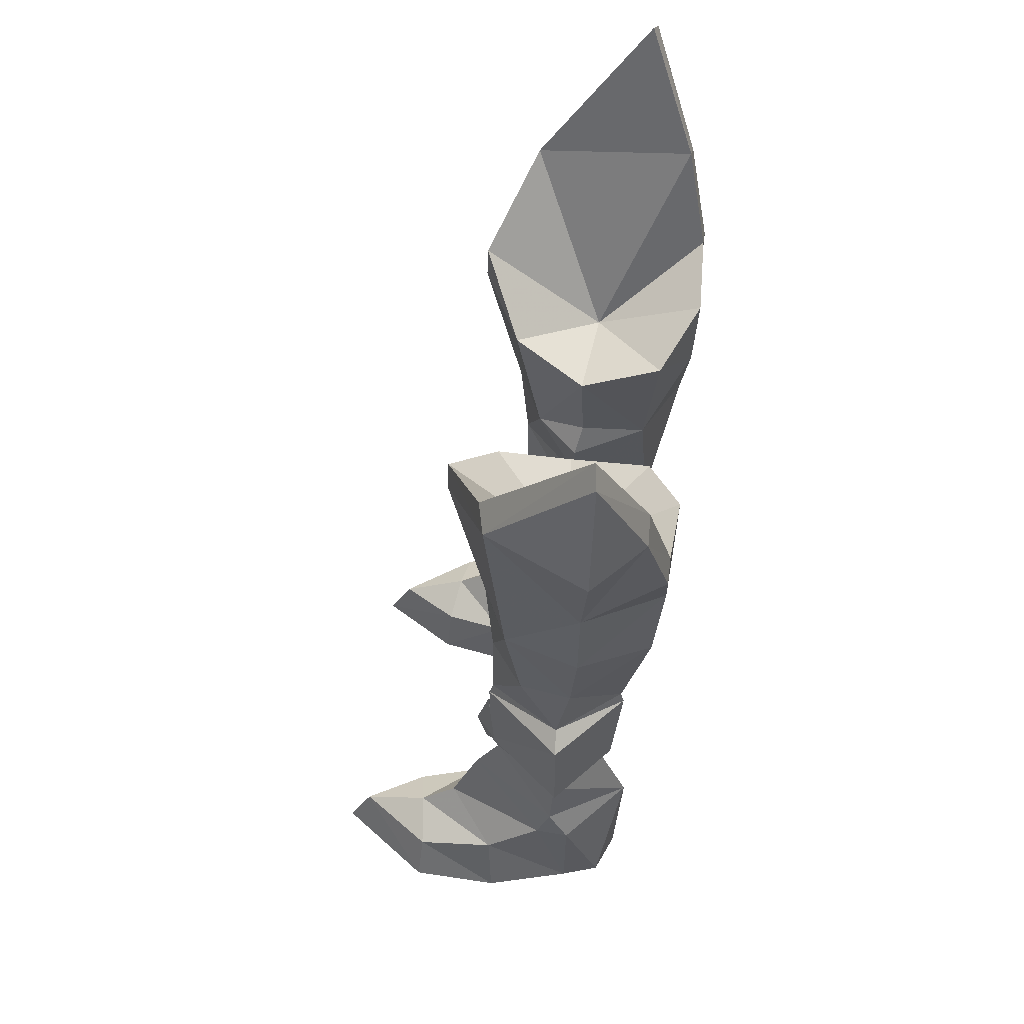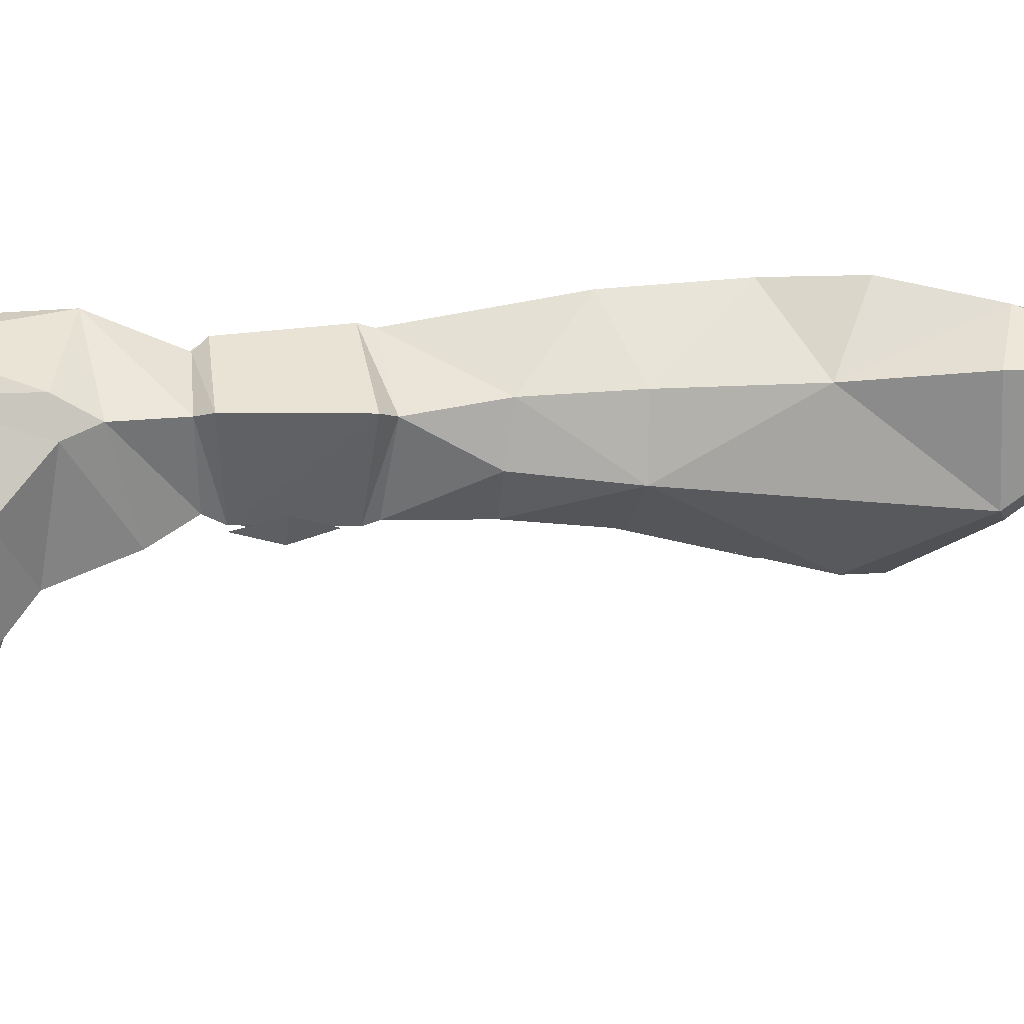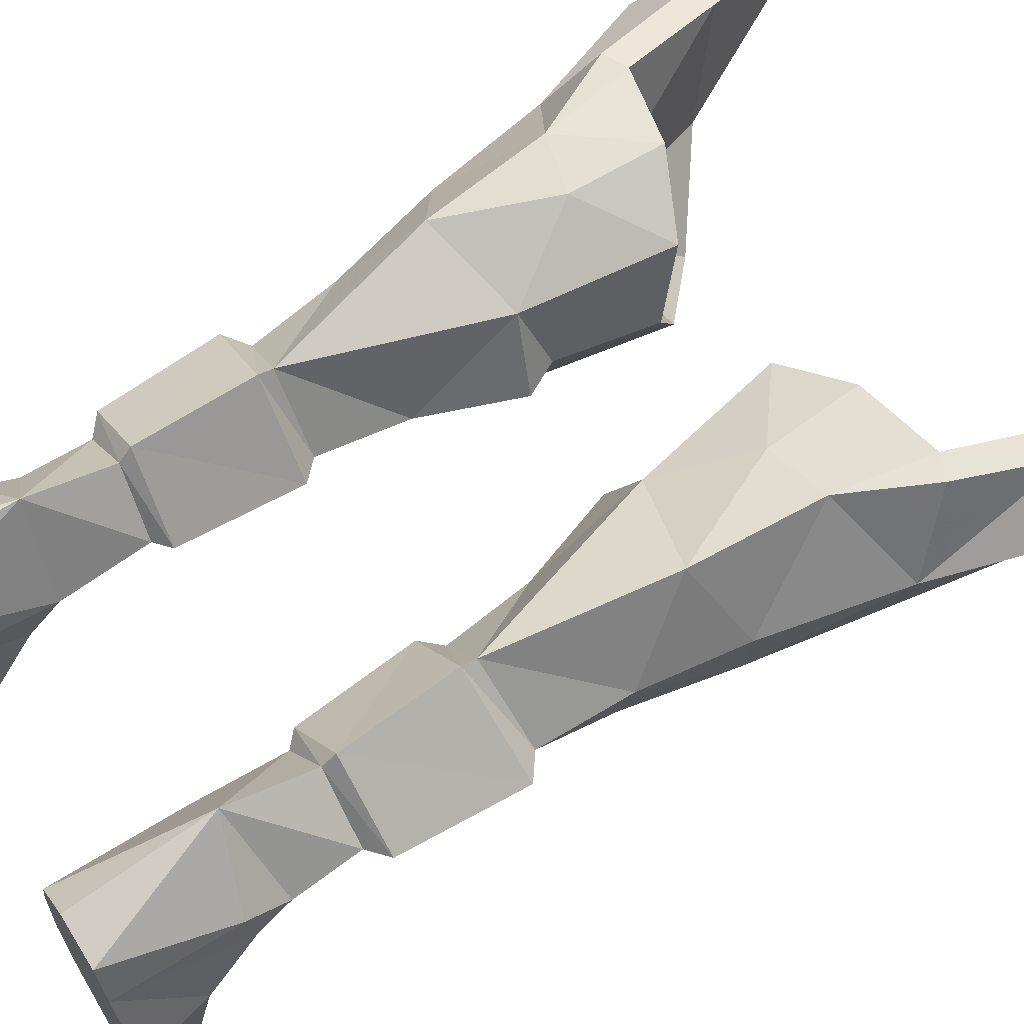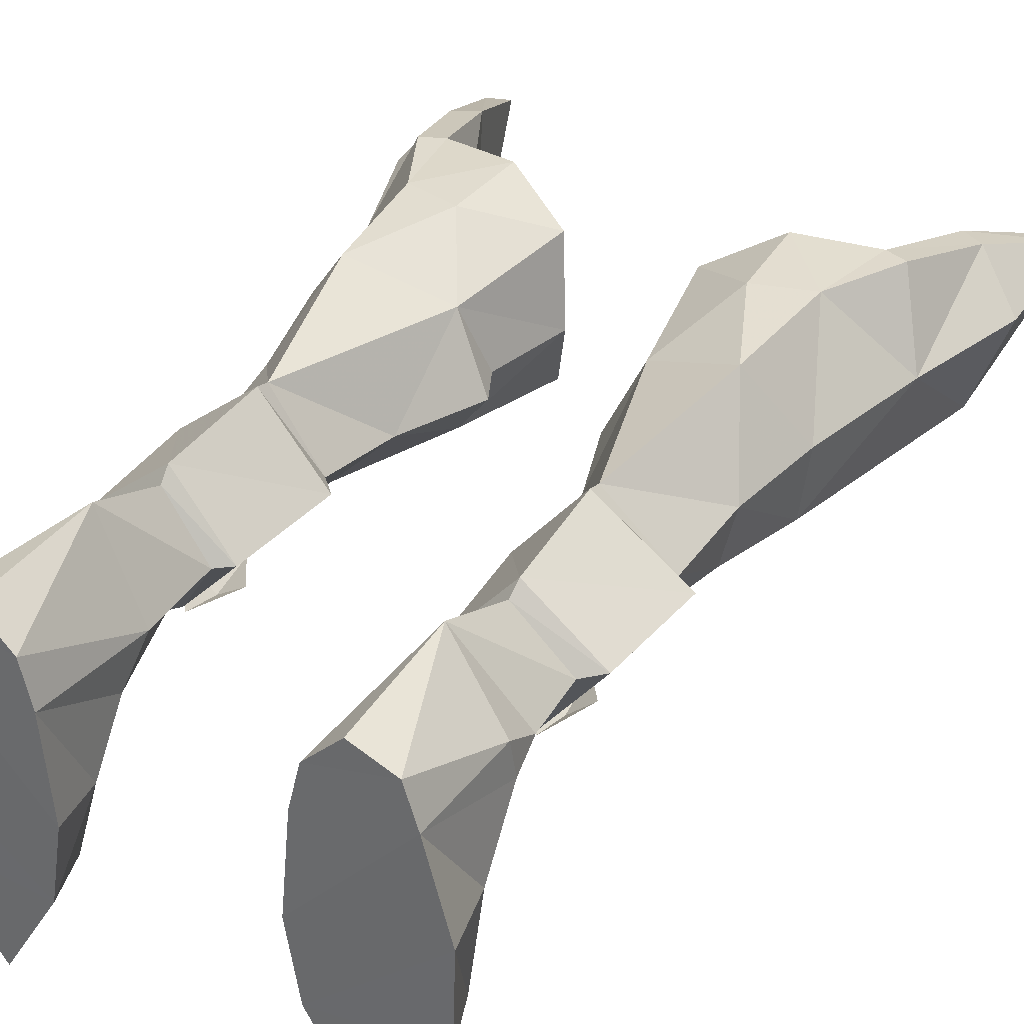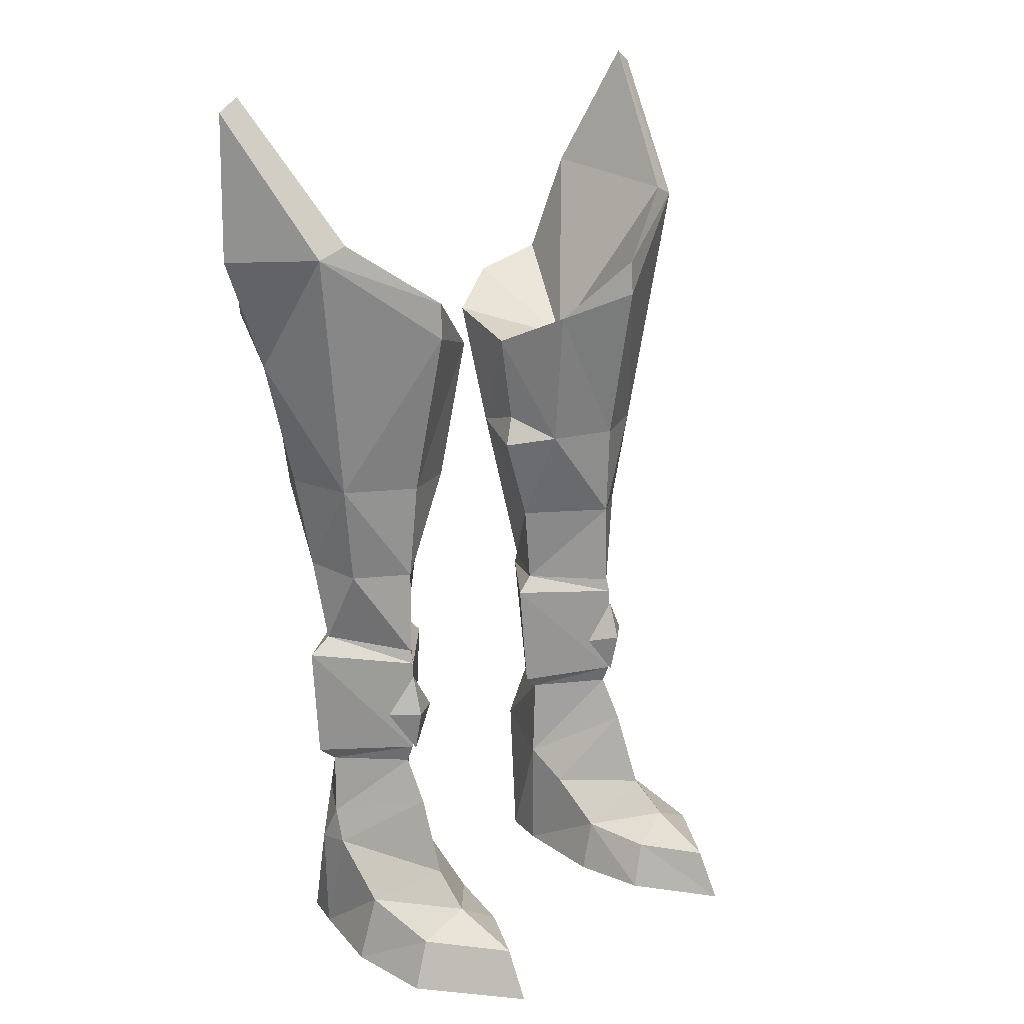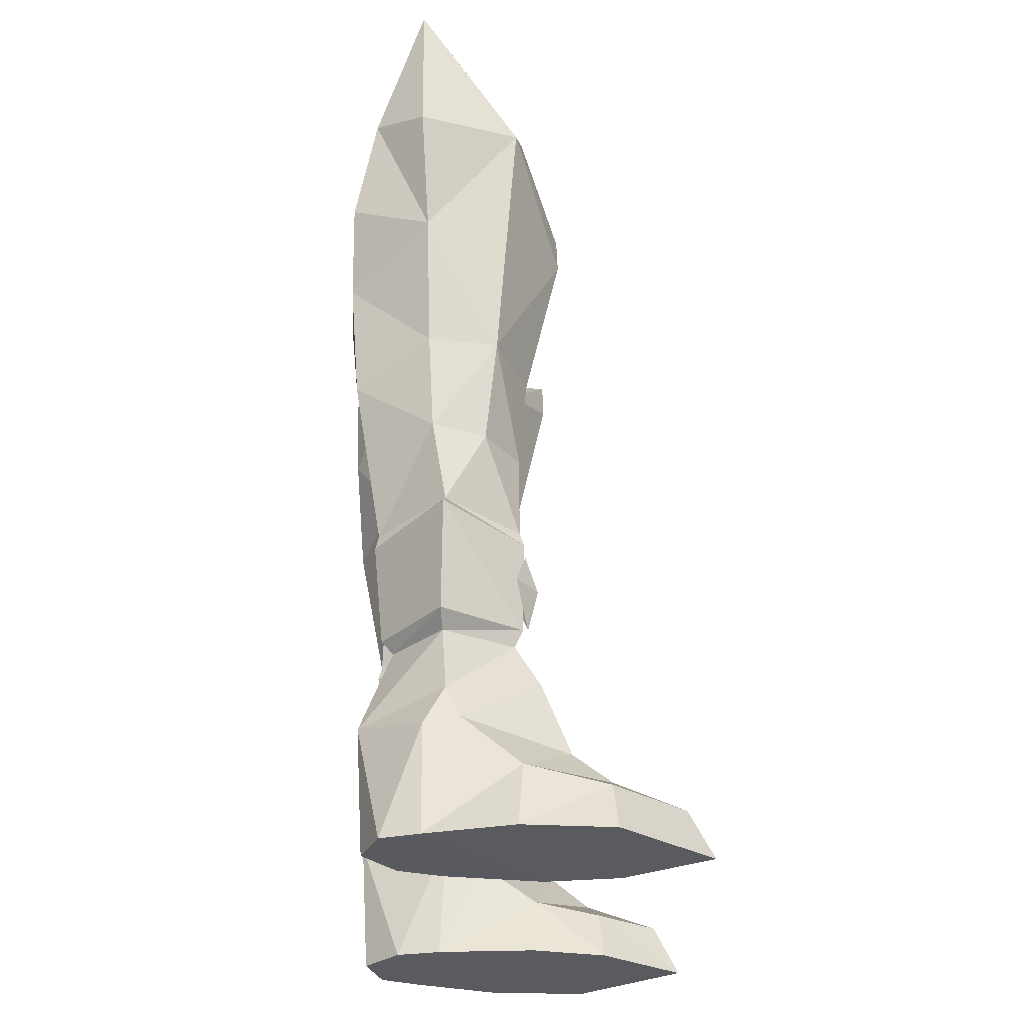
<metadata>
{"format":"obj","ext":"obj","renderer":"f3d","projection":"perspective","resolution":1024,"background":"white","views":[{"elev":54.7,"azim":97.5,"up":"+Z"},{"elev":1.7,"azim":-98.4,"up":"+Y"},{"elev":63.9,"azim":-123.1,"up":"+Y"},{"elev":33.2,"azim":-150.1,"up":"+Y"},{"elev":19.6,"azim":-43.7,"up":"+Z"},{"elev":-32.0,"azim":-92.5,"up":"+Z"}]}
</metadata>
<code>
g knight_shoe_female_46760
v 5.475 4.499 8.255
v 5.306 4.881 12.31
v 8.378 2.385 12.62
v 8.104 2.391 8.351
v 7.421 2.299 7.788
v 7.547 2.161 5.456
v 5.351 5.233 4.792
v 5.424 4.064 7.795
v 3.615 1.926 4.504
v 3.788 1.99 7.618
v 5.834 -2.357 3.743
v 7.802 -0.5172 2.459
v 7.681 1.639 4.268
v 5.753 -1.273 6.504
v 3.853 0.4615 3.459
v 3.832 -1.569 2.029
v 5.177 -2.093 27.32
v 5.214 -2.137 25.97
v 9.41 -0.2406 29.29
v 8.4 -0.5059 29.72
v 7.536 6.122 26.39
v 8.49 5.293 30.19
v 9.37 5.338 29.59
v 8.39 6.138 26.01
v 10.05 3.461 34.85
v 10.77 3.588 34.34
v 10.05 3.461 34.85
v 10.77 3.588 34.34
v 2.923 2.07 12.27
v 3.53 2.095 12.9
v 5.302 4.75 12.83
v 5.658 -0.6806 12.41
v 8.378 2.385 12.62
v 7.558 2.305 13.23
v 5.631 -0.5235 12.91
v 3.53 2.095 12.9
v 2.923 2.07 12.27
v 7.558 2.305 13.23
v 3.262 1.985 8.062
v 5.731 -0.64 8.745
v 8.104 2.391 8.351
v 3.262 1.985 8.062
v 5.737 -0.3333 8.038
v 7.421 2.299 7.788
v 3.788 1.99 7.618
v 10.93 3.521 28.84
v 9.531 3.211 24.64
v 4.719 6.273 25.73
v 6.961 6.13 23.08
v 4.885 6.128 22.5
v -5.483 4.497 8.271
v -8.115 2.397 8.323
v -8.388 2.385 12.62
v -5.316 4.881 12.31
v -7.427 2.306 7.775
v -5.426 4.068 7.804
v -5.361 5.233 4.792
v -7.558 2.161 5.456
v -3.794 1.989 7.63
v -3.625 1.926 4.504
v -5.844 -2.357 3.743
v -5.763 -1.273 6.504
v -7.692 1.639 4.268
v -7.813 -0.5172 2.459
v -3.842 -1.569 2.029
v -3.863 0.4615 3.459
v -5.187 -2.093 27.32
v -8.411 -0.5059 29.72
v -9.42 -0.2407 29.29
v -5.224 -2.137 25.97
v -7.547 6.122 26.39
v -8.401 6.138 26.01
v -9.381 5.338 29.59
v -8.5 5.293 30.19
v -10.78 3.588 34.34
v -10.06 3.461 34.85
v -10.06 3.461 34.85
v -10.78 3.588 34.34
v -5.313 4.75 12.83
v -3.541 2.095 12.9
v -2.933 2.07 12.27
v -5.668 -0.6806 12.41
v -5.641 -0.5235 12.91
v -7.569 2.305 13.23
v -8.388 2.385 12.62
v -3.541 2.095 12.9
v -2.933 2.07 12.27
v -7.569 2.305 13.23
v -3.272 1.982 8.092
v -5.737 -0.6372 8.741
v -8.115 2.397 8.323
v -3.272 1.982 8.092
v -7.427 2.306 7.775
v -5.735 -0.3296 8.034
v -3.794 1.989 7.63
v -9.542 3.211 24.64
v -10.94 3.521 28.84
v -4.729 6.273 25.73
v -4.896 6.128 22.5
v -6.972 6.13 23.08
v 3.168 4.48 19.66
v 2.306 4.988 24.62
v 1.914 1.83 19.31
v 3.117 1.956 15.96
v 6.54 5.79 18.7
v 8.772 3.127 20.29
v 3.117 1.956 15.96
v 3.201 0.2497 19.68
v 1.914 1.83 19.31
v 5.57 -0.5132 16.16
v 2.41 2.091 20.4
v 7.378 0.8369 16.09
v 2.714 -0.6368 25.09
v 5.42 -0.8009 19.78
v 7.81 2.835 16.33
v 8.772 3.127 20.29
v 7.638 0.2461 19.86
v 2.306 4.988 24.62
v 1.789 2.025 23.83
v 5.469 2.316 23.4
v 4.719 6.273 25.73
v 2.714 -0.6368 25.09
v 5.177 -2.093 27.32
v 3.916 -4.191 -0.04049
v 4.411 -4.048 1.748
v 3.458 -1.46 -0.04525
v 8.361 -3.688 -0.04418
v 5.731 -6.324 1.74
v 5.78 -7.235 -0.03764
v 7.705 -3.555 1.783
v 7.554 2.895 -0.04908
v 3.458 -1.46 -0.04525
v 3.815 2.127 -0.03999
v 8.462 -0.3313 -0.04432
v 7.07 4.322 -0.04364
v 4.222 3.704 -0.0345
v 8.462 -0.3313 -0.04432
v 3.916 -4.191 -0.04049
v 8.361 -3.688 -0.04418
v 5.351 5.233 4.792
v 7.07 4.322 -0.04364
v 5.508 4.934 -0.03909
v 3.615 1.926 4.504
v 4.222 3.704 -0.0345
v 3.815 2.127 -0.03999
v 7.554 2.895 -0.04908
v 7.632 2.936 4.011
v 7.547 2.161 5.456
v 5.753 -1.273 6.504
v 3.615 1.926 4.504
v 7.547 2.161 5.456
v 5.508 4.934 -0.03909
v 5.78 -7.235 -0.03764
v 5.941 -3.766 2.651
v 9.531 3.211 24.64
v 10.93 3.521 28.84
v 7.81 2.835 16.33
v 6.692 -0.3576 10.36
v 5.689 -0.7281 11.84
v 5.72 -1.185 10.34
v 5.689 -0.7281 11.84
v 4.624 -0.4937 10.28
v 5.72 -1.185 10.34
v 5.697 -0.8194 8.749
v 5.697 -0.8194 8.749
v 8.4 -0.5059 29.72
v 10.05 3.461 34.85
v 8.49 5.293 30.19
v 7.536 6.122 26.39
v 2.41 2.091 20.4
v 1.789 2.025 23.83
v 1.789 2.025 23.83
v -3.178 4.48 19.66
v -2.316 4.988 24.62
v -1.924 1.83 19.31
v -3.127 1.956 15.96
v -6.55 5.79 18.7
v -8.411 3.049 19.86
v -3.127 1.956 15.96
v -1.924 1.83 19.31
v -3.211 0.2497 19.68
v -5.581 -0.5132 16.16
v -2.421 2.091 20.4
v -7.388 0.8369 16.09
v -2.725 -0.6368 25.09
v -5.43 -0.801 19.78
v -7.821 2.835 16.33
v -8.036 0.4465 19.91
v -8.411 3.049 19.86
v -2.316 4.988 24.62
v -5.48 2.316 23.4
v -1.799 2.025 23.83
v -4.729 6.273 25.73
v -2.725 -0.6368 25.09
v -5.187 -2.093 27.32
v -4.422 -4.048 1.748
v -3.927 -4.191 -0.04048
v -3.469 -1.46 -0.04524
v -8.371 -3.688 -0.04418
v -5.79 -7.235 -0.03764
v -5.741 -6.324 1.74
v -7.715 -3.555 1.783
v -7.564 2.895 -0.04908
v -3.826 2.127 -0.03998
v -3.469 -1.46 -0.04524
v -8.472 -0.3314 -0.04432
v -7.08 4.322 -0.04364
v -4.233 3.704 -0.03449
v -8.472 -0.3314 -0.04432
v -3.927 -4.191 -0.04048
v -8.371 -3.688 -0.04418
v -5.361 5.233 4.792
v -5.518 4.934 -0.03909
v -7.08 4.322 -0.04364
v -3.625 1.926 4.504
v -3.826 2.127 -0.03998
v -4.233 3.704 -0.03449
v -7.564 2.895 -0.04908
v -7.643 2.936 4.011
v -7.558 2.161 5.456
v -5.763 -1.273 6.504
v -3.625 1.926 4.504
v -7.558 2.161 5.456
v -5.518 4.934 -0.03909
v -5.79 -7.235 -0.03764
v -5.951 -3.766 2.651
v -10.94 3.521 28.84
v -9.542 3.211 24.64
v -7.821 2.835 16.33
v -6.702 -0.3576 10.36
v -5.73 -1.185 10.34
v -5.699 -0.7281 11.84
v -5.699 -0.7281 11.84
v -5.73 -1.185 10.34
v -4.634 -0.4937 10.28
v -5.707 -0.8194 8.749
v -5.707 -0.8194 8.749
v -8.411 -0.5059 29.72
v -8.5 5.293 30.19
v -10.06 3.461 34.85
v -7.547 6.122 26.39
v -2.421 2.091 20.4
v -1.799 2.025 23.83
v -1.799 2.025 23.83
f 1 2 3
f 3 4 1
f 5 6 7
f 7 8 5
f 7 9 10
f 10 8 7
f 11 12 13
f 13 14 11
f 11 14 15
f 15 16 11
f 17 18 19
f 19 20 17
f 21 22 23
f 23 24 21
f 22 25 26
f 26 23 22
f 27 20 19
f 19 28 27
f 2 29 30
f 30 31 2
f 32 33 34
f 34 35 32
f 36 37 32
f 32 35 36
f 2 31 38
f 38 3 2
f 1 39 29
f 29 2 1
f 40 41 33
f 33 32 40
f 37 42 40
f 40 32 37
f 39 1 8
f 8 10 39
f 8 1 4
f 4 5 8
f 40 43 44
f 44 41 40
f 40 42 45
f 45 43 40
f 23 46 47
f 47 24 23
f 48 21 49
f 49 50 48
f 51 52 53
f 53 54 51
f 55 56 57
f 57 58 55
f 57 56 59
f 59 60 57
f 61 62 63
f 63 64 61
f 61 65 66
f 66 62 61
f 67 68 69
f 69 70 67
f 71 72 73
f 73 74 71
f 74 73 75
f 75 76 74
f 77 78 69
f 69 68 77
f 54 79 80
f 80 81 54
f 82 83 84
f 84 85 82
f 86 83 82
f 82 87 86
f 54 53 88
f 88 79 54
f 51 54 81
f 81 89 51
f 90 82 85
f 85 91 90
f 87 82 90
f 90 92 87
f 89 59 56
f 56 51 89
f 56 55 52
f 52 51 56
f 90 91 93
f 93 94 90
f 90 94 95
f 95 92 90
f 73 72 96
f 96 97 73
f 98 99 100
f 100 71 98
f 101 102 50
f 103 101 104
f 105 49 106
f 101 31 104
f 105 50 49
f 105 101 50
f 107 108 109
f 108 107 110
f 109 108 111
f 110 35 112
f 110 36 35
f 113 114 18
f 114 108 110
f 115 116 117
f 118 119 120
f 121 118 120
f 119 122 120
f 122 123 120
f 16 124 125
f 124 16 126
f 127 128 129
f 128 127 130
f 131 132 133
f 132 131 134
f 133 135 131
f 135 133 136
f 129 125 124
f 125 129 128
f 130 137 12
f 137 130 127
f 134 138 132
f 138 134 139
f 140 141 142
f 143 144 145
f 144 143 140
f 146 141 147
f 43 148 44
f 148 43 149
f 150 43 45
f 150 149 43
f 13 147 151
f 15 14 143
f 136 152 135
f 138 139 153
f 130 12 154
f 154 16 125
f 128 130 154
f 128 154 125
f 12 137 146
f 15 145 16
f 145 126 16
f 14 13 151
f 145 15 143
f 144 140 142
f 146 147 13
f 12 146 13
f 147 140 151
f 114 117 18
f 11 154 12
f 16 154 11
f 19 155 156
f 31 157 38
f 31 101 105
f 158 159 160
f 161 162 163
f 158 160 164
f 163 162 165
f 19 156 28
f 26 46 23
f 18 17 113
f 112 115 117
f 123 166 120
f 116 155 117
f 106 157 105
f 117 155 19
f 117 110 112
f 117 114 110
f 34 115 112
f 35 34 112
f 141 140 147
f 117 19 18
f 166 167 168
f 166 168 120
f 168 169 120
f 169 121 120
f 110 107 36
f 31 30 104
f 31 105 157
f 103 170 101
f 49 21 24
f 49 24 47
f 108 171 111
f 170 172 101
f 113 108 114
f 108 113 171
f 172 102 101
f 49 47 106
f 102 48 50
f 173 99 174
f 175 176 173
f 177 178 100
f 173 176 79
f 177 100 99
f 177 99 173
f 179 180 181
f 181 182 179
f 180 183 181
f 182 184 83
f 182 83 86
f 185 70 186
f 186 182 181
f 187 188 189
f 190 191 192
f 193 191 190
f 192 191 194
f 194 191 195
f 65 196 197
f 197 198 65
f 199 200 201
f 201 202 199
f 203 204 205
f 205 206 203
f 204 203 207
f 207 208 204
f 200 197 196
f 196 201 200
f 202 64 209
f 209 199 202
f 206 205 210
f 210 211 206
f 212 213 214
f 215 216 217
f 217 212 215
f 218 219 214
f 94 93 220
f 220 221 94
f 222 95 94
f 222 94 221
f 63 223 219
f 66 215 62
f 208 207 224
f 210 225 211
f 202 226 64
f 226 196 65
f 201 226 202
f 201 196 226
f 64 218 209
f 66 65 216
f 216 65 198
f 62 223 63
f 216 215 66
f 217 213 212
f 218 63 219
f 64 63 218
f 219 223 212
f 186 70 188
f 61 64 226
f 65 61 226
f 69 227 228
f 79 88 229
f 79 177 173
f 230 231 232
f 233 234 235
f 230 236 231
f 234 237 235
f 69 78 227
f 75 73 97
f 70 185 67
f 184 188 187
f 195 191 238
f 189 188 228
f 178 177 229
f 188 69 228
f 188 184 182
f 188 182 186
f 84 184 187
f 83 184 84
f 214 219 212
f 188 70 69
f 238 239 240
f 238 191 239
f 239 191 241
f 241 191 193
f 182 86 179
f 79 176 80
f 79 229 177
f 175 173 242
f 100 72 71
f 100 96 72
f 181 183 243
f 242 173 244
f 185 186 181
f 181 243 185
f 244 173 174
f 100 178 96
f 174 99 98

</code>
